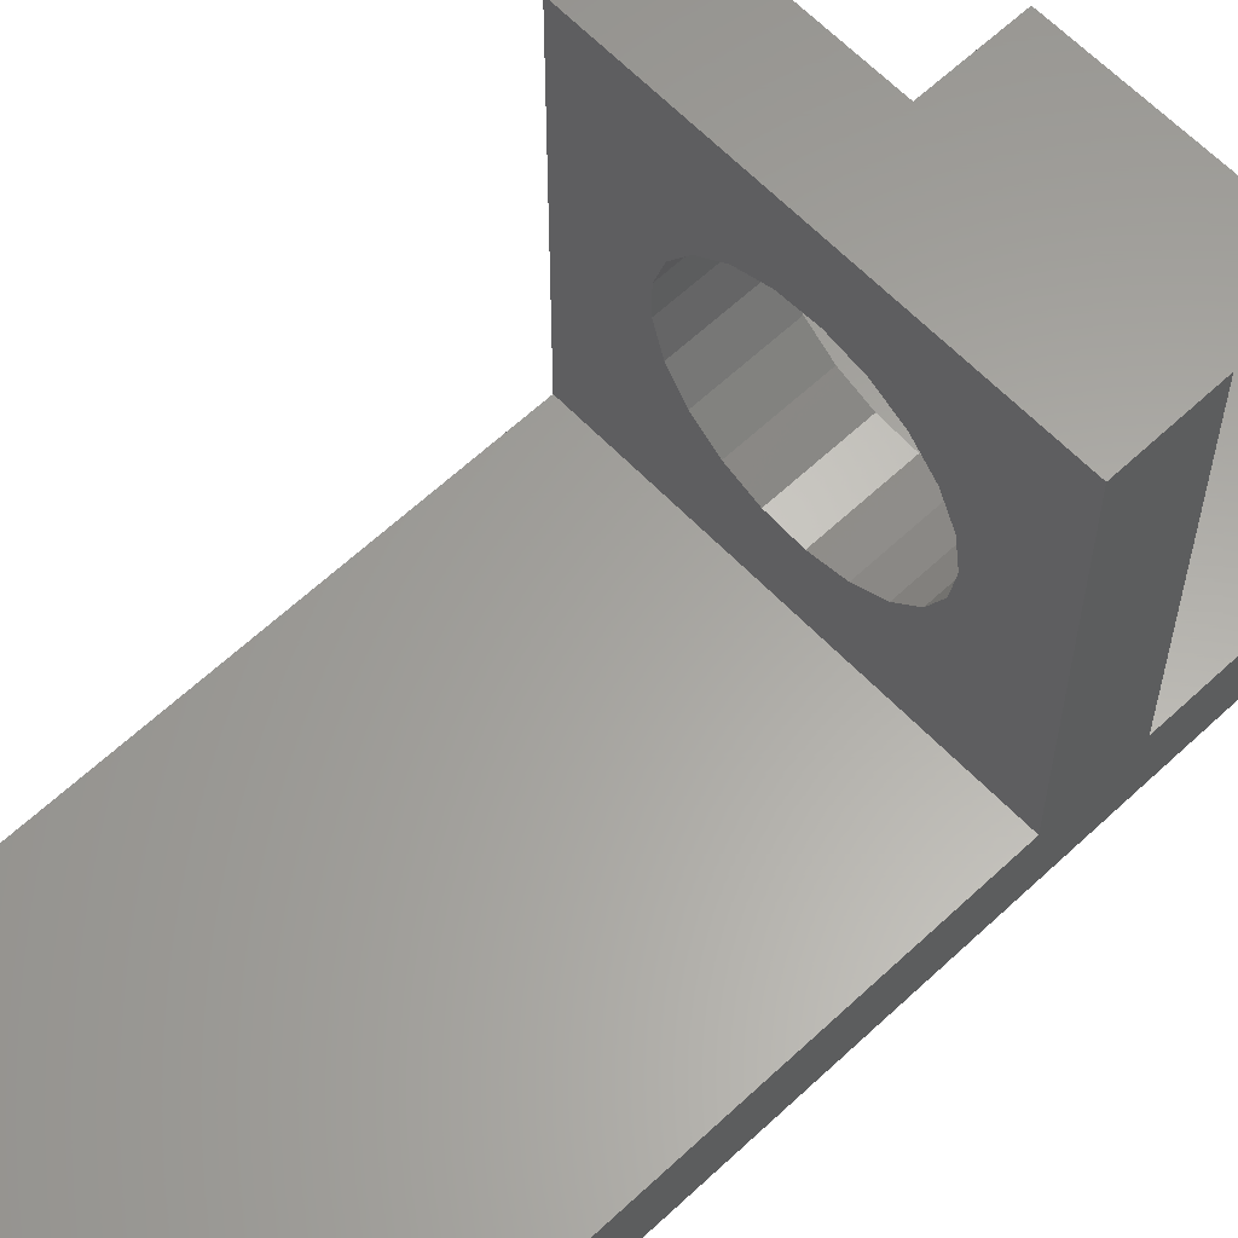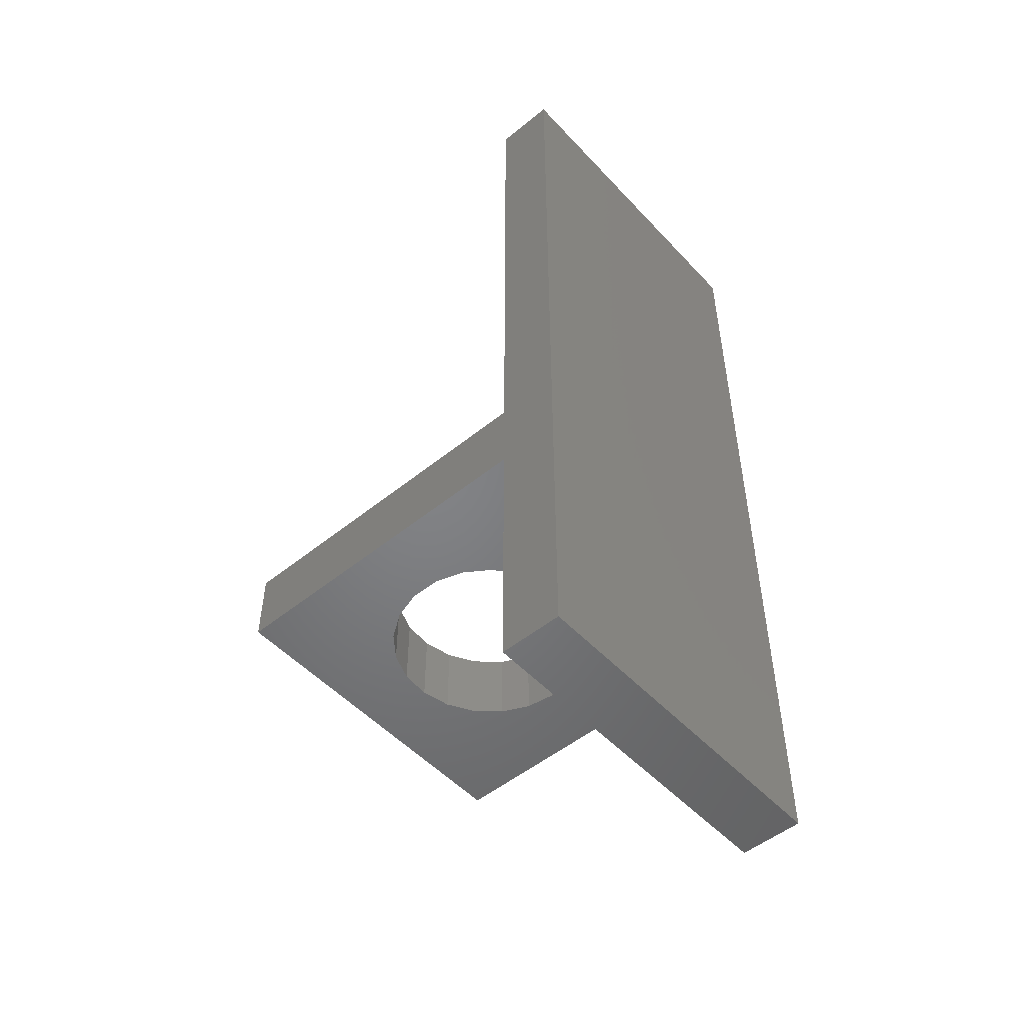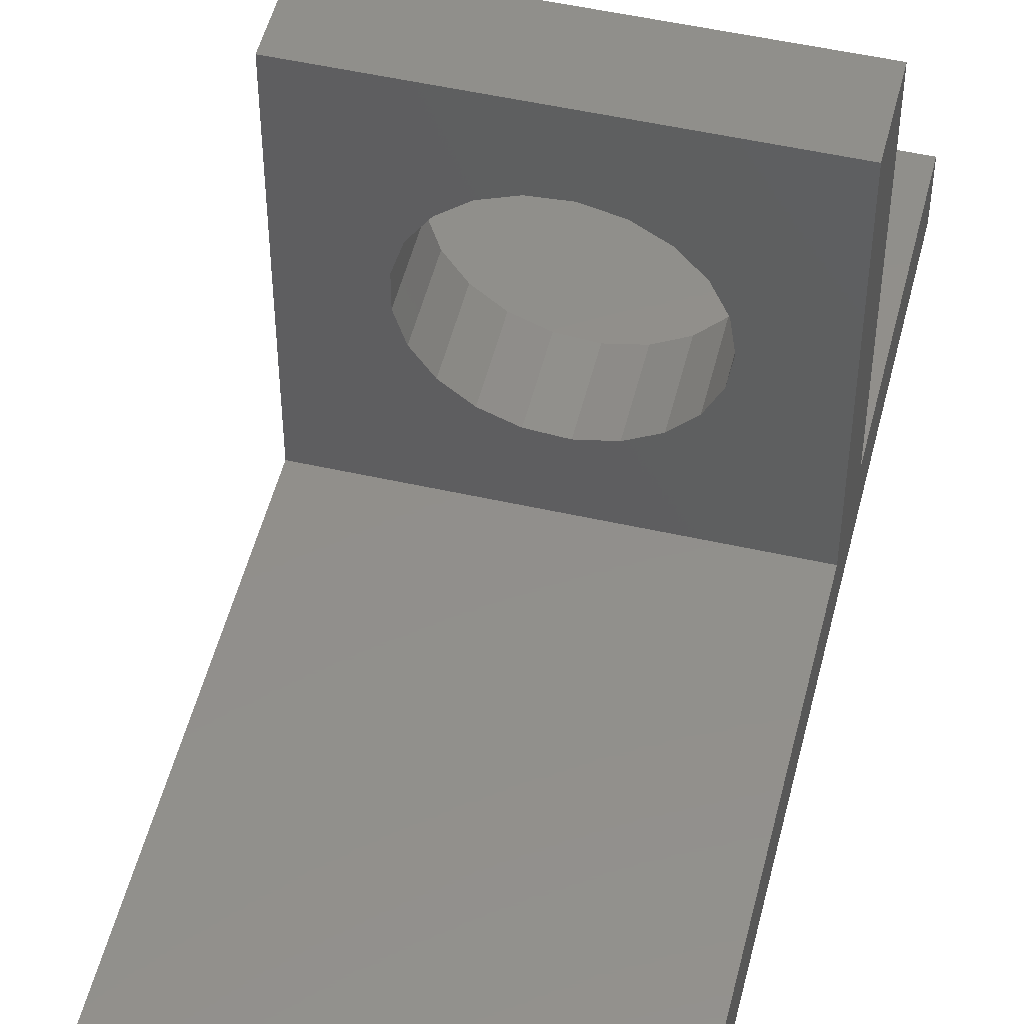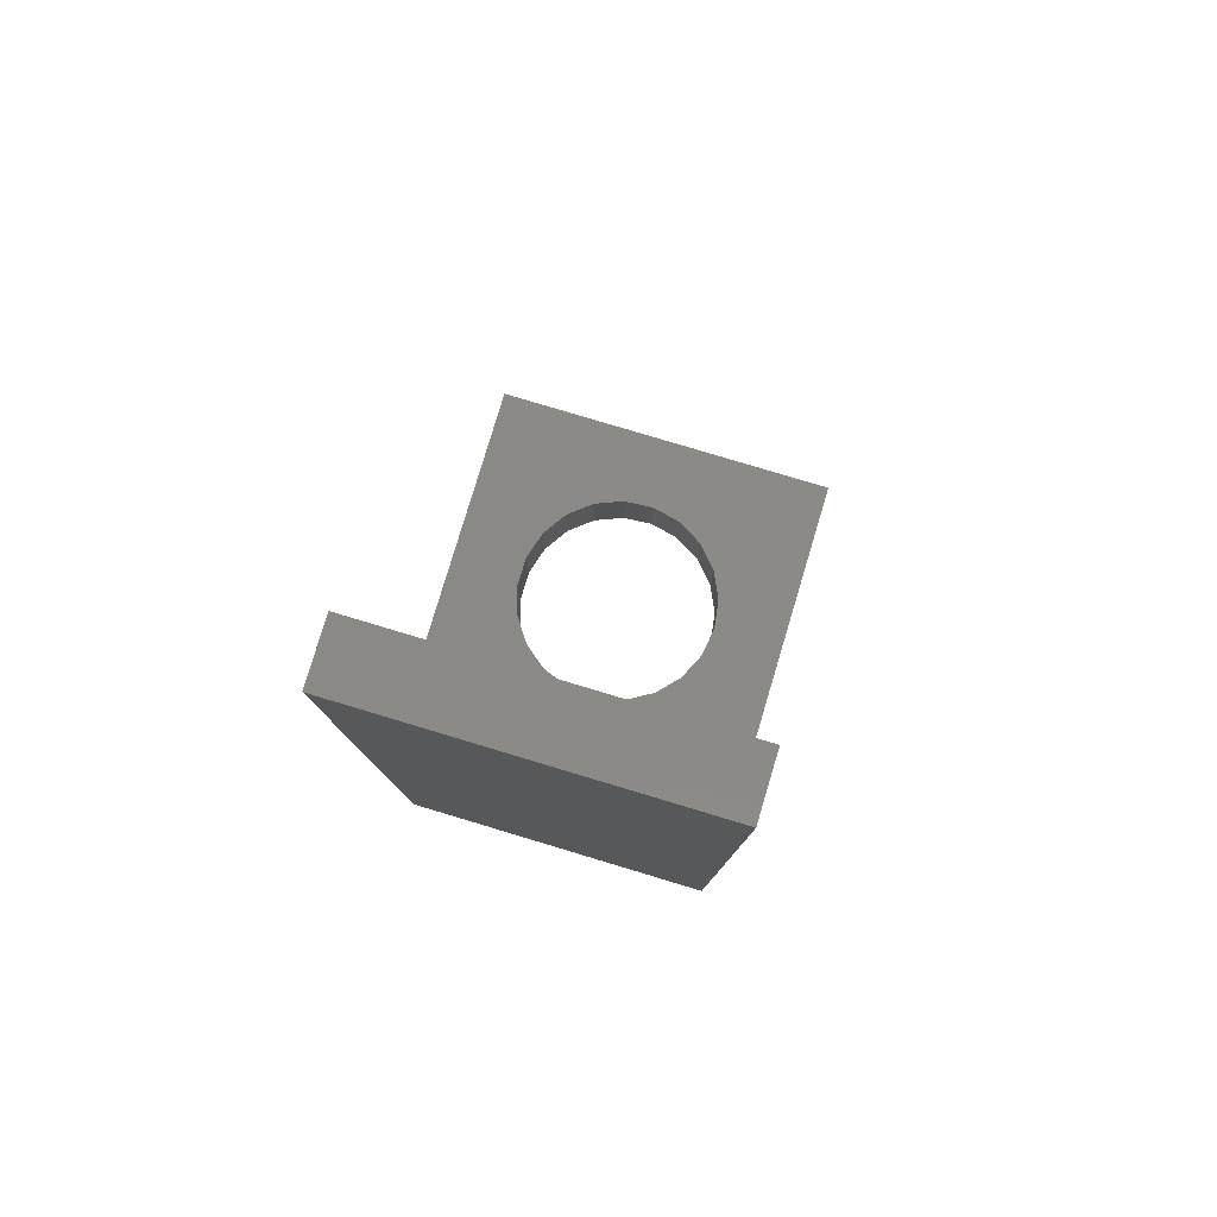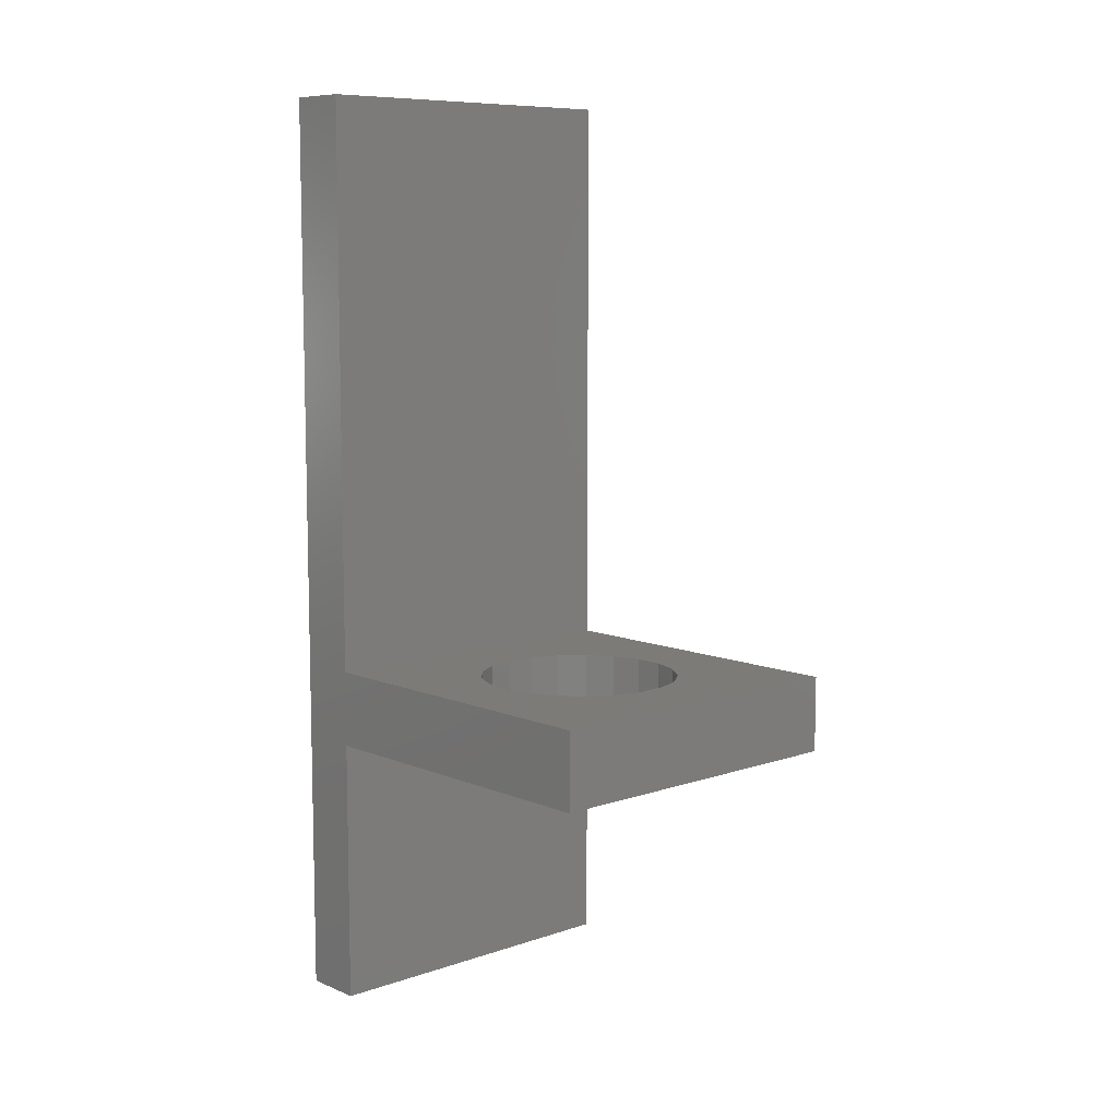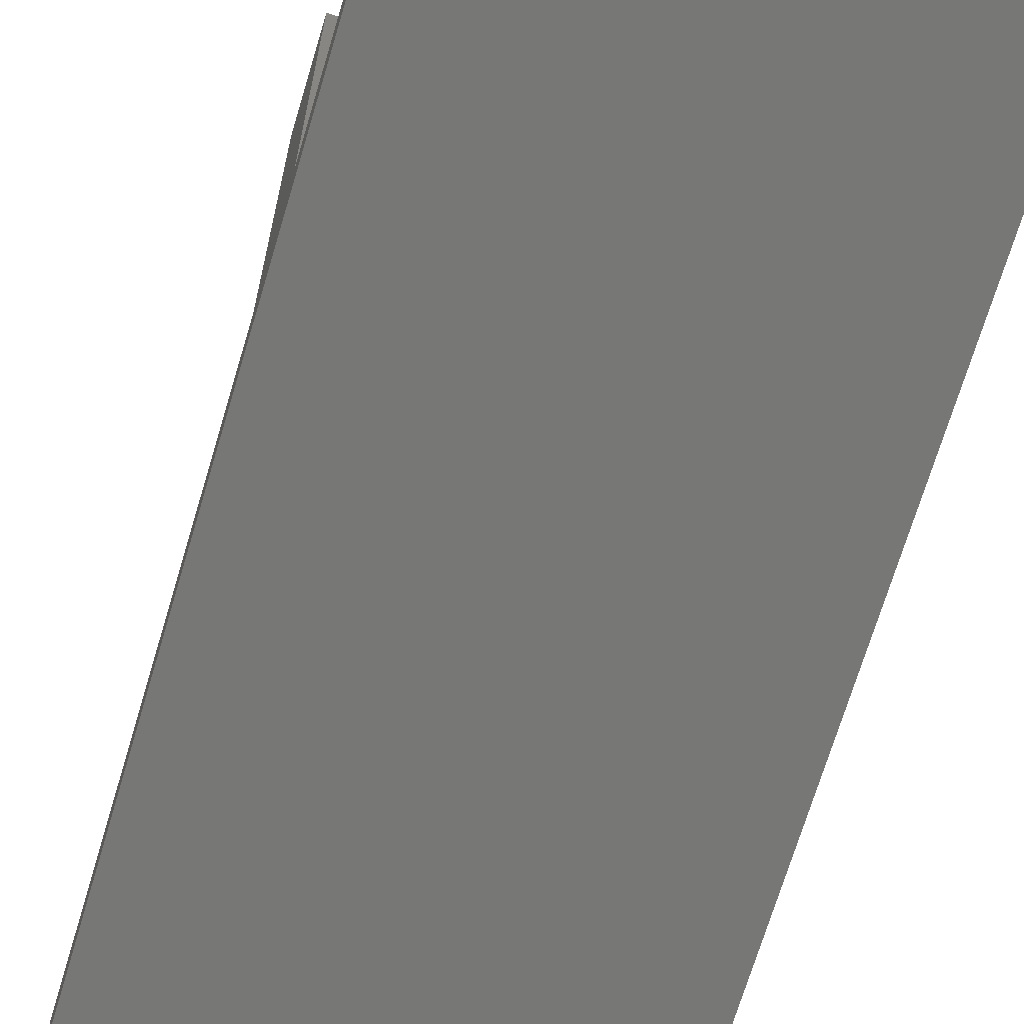
<metadata>
{"format":"stl","ext":"stl","renderer":"f3d","projection":"perspective","resolution":1024,"background":"white","views":[{"elev":61.9,"azim":46.4,"up":"+Y"},{"elev":-51.3,"azim":-48.7,"up":"+Z"},{"elev":51.0,"azim":13.8,"up":"+Y"},{"elev":79.9,"azim":16.7,"up":"+Z"},{"elev":8.8,"azim":137.7,"up":"+Z"},{"elev":-69.3,"azim":163.4,"up":"+Y"}]}
</metadata>
<code>
# stl→obj: 58 verts, 116 faces
v -11 -2 -30
v -11 2 -12.5
v -11 2 -30
v -11 2 -7.5
v -11 -2 30
v -11 2 30
v -11 23.99 -7.5
v -11 23.99 -12.5
v 11 23.99 -7.5
v 6.5 12.99 -7.5
v 11 2 -7.5
v 6.211 14.91 -7.5
v 5.371 16.65 -7.5
v 4.053 18.07 -7.5
v 2.375 19.04 -7.5
v 0.4857 19.47 -7.5
v -6.427 13.96 -7.5
v -6.427 12.02 -7.5
v -5.856 15.81 -7.5
v -4.765 17.41 -7.5
v -3.25 18.62 -7.5
v -1.446 19.33 -7.5
v 6.211 11.07 -7.5
v 5.371 9.328 -7.5
v 4.053 7.908 -7.5
v 2.375 6.939 -7.5
v 0.4857 6.508 -7.5
v -1.446 6.653 -7.5
v -3.25 7.361 -7.5
v -4.765 8.569 -7.5
v -5.856 10.17 -7.5
v 11 -2 30
v 11 2 30
v 11 -2 -30
v 11 2 -12.5
v 11 2 -30
v 11 23.99 -12.5
v 6.5 12.99 -12.5
v 6.211 11.07 -12.5
v 5.371 9.328 -12.5
v 4.053 7.908 -12.5
v 2.375 6.939 -12.5
v 0.4857 6.508 -12.5
v -6.427 12.02 -12.5
v -6.427 13.96 -12.5
v -5.856 10.17 -12.5
v -4.765 8.569 -12.5
v -3.25 7.361 -12.5
v -1.446 6.653 -12.5
v 6.211 14.91 -12.5
v 5.371 16.65 -12.5
v 4.053 18.07 -12.5
v 2.375 19.04 -12.5
v 0.4857 19.47 -12.5
v -1.446 19.33 -12.5
v -3.25 18.62 -12.5
v -4.765 17.41 -12.5
v -5.856 15.81 -12.5
f 1 2 3
f 2 1 4
f 5 4 1
f 4 5 6
f 2 7 8
f 7 2 4
f 9 10 11
f 9 12 10
f 9 13 12
f 9 14 13
f 9 15 14
f 9 16 15
f 7 16 9
f 17 7 18
f 19 7 17
f 20 7 19
f 21 7 20
f 22 7 21
f 16 7 22
f 23 11 10
f 24 11 23
f 25 11 24
f 26 11 25
f 27 11 26
f 4 27 28
f 4 18 7
f 27 4 11
f 29 4 28
f 30 4 29
f 31 4 30
f 18 4 31
f 32 11 33
f 34 11 32
f 11 34 35
f 35 34 36
f 11 37 9
f 37 11 35
f 35 38 37
f 35 39 38
f 35 40 39
f 35 41 40
f 35 42 41
f 35 43 42
f 2 43 35
f 44 2 45
f 46 2 44
f 47 2 46
f 48 2 47
f 49 2 48
f 43 2 49
f 50 37 38
f 51 37 50
f 52 37 51
f 53 37 52
f 54 37 53
f 8 54 55
f 8 45 2
f 54 8 37
f 56 8 55
f 57 8 56
f 58 8 57
f 45 8 58
f 37 7 9
f 7 37 8
f 38 12 50
f 12 38 10
f 18 45 17
f 45 18 44
f 31 44 18
f 44 31 46
f 51 14 52
f 14 51 13
f 50 13 51
f 13 50 12
f 57 21 20
f 21 57 56
f 19 57 20
f 57 19 58
f 55 16 22
f 16 55 54
f 53 14 15
f 14 53 52
f 17 58 19
f 58 17 45
f 56 22 21
f 22 56 55
f 40 23 39
f 23 40 24
f 49 29 28
f 29 49 48
f 30 46 31
f 46 30 47
f 41 26 25
f 26 41 42
f 41 24 40
f 24 41 25
f 39 10 38
f 10 39 23
f 54 15 16
f 15 54 53
f 48 30 29
f 30 48 47
f 42 27 26
f 27 42 43
f 43 28 27
f 28 43 49
f 6 32 33
f 32 6 5
f 11 6 33
f 6 11 4
f 36 2 35
f 2 36 3
f 1 36 34
f 36 1 3
f 1 32 5
f 32 1 34

</code>
